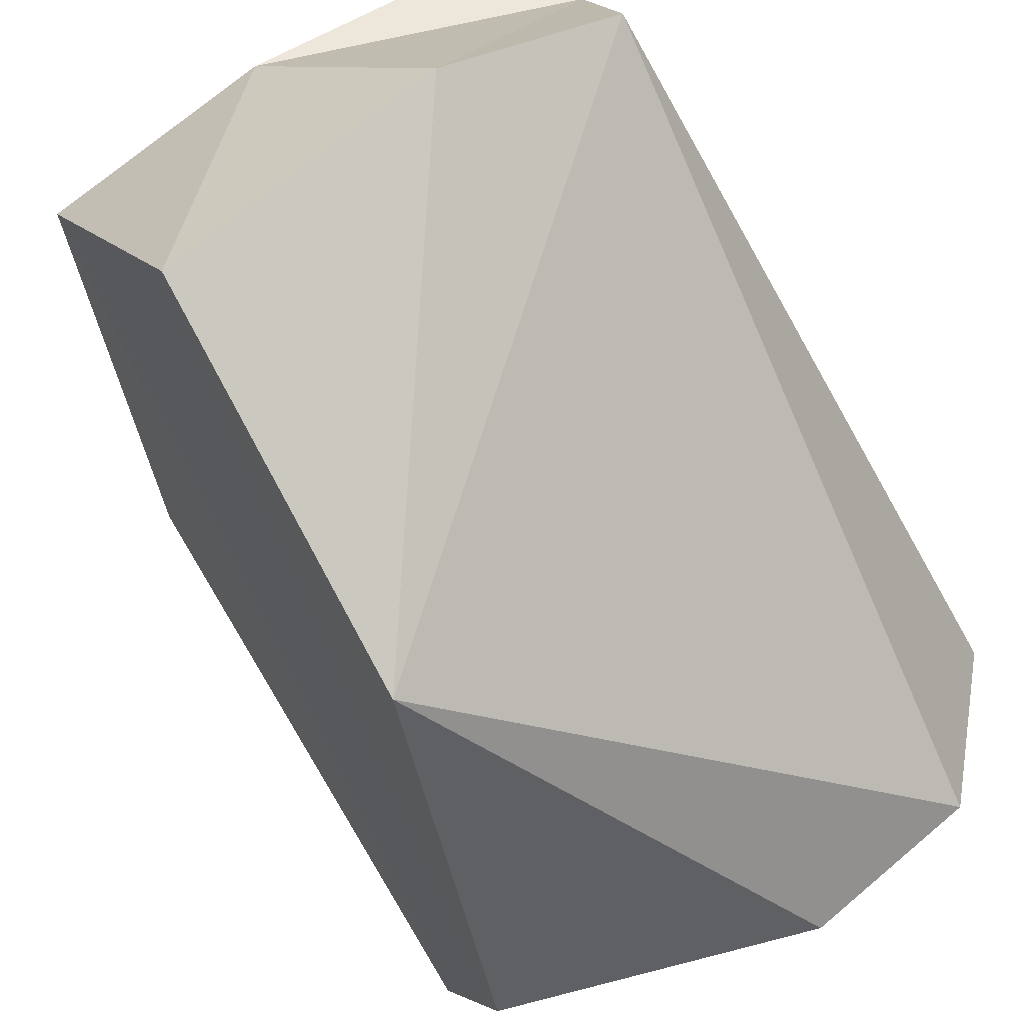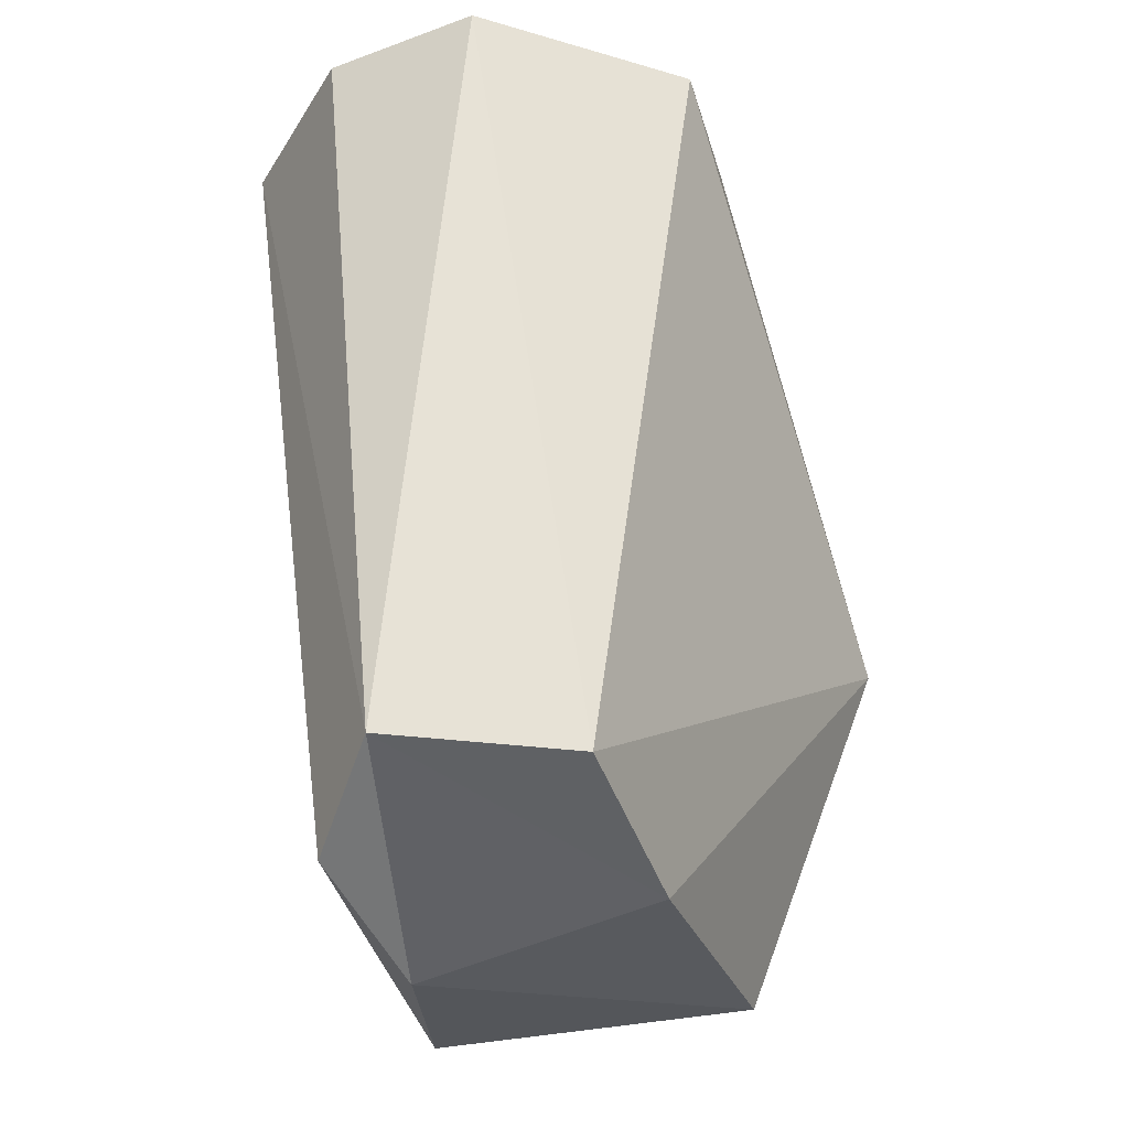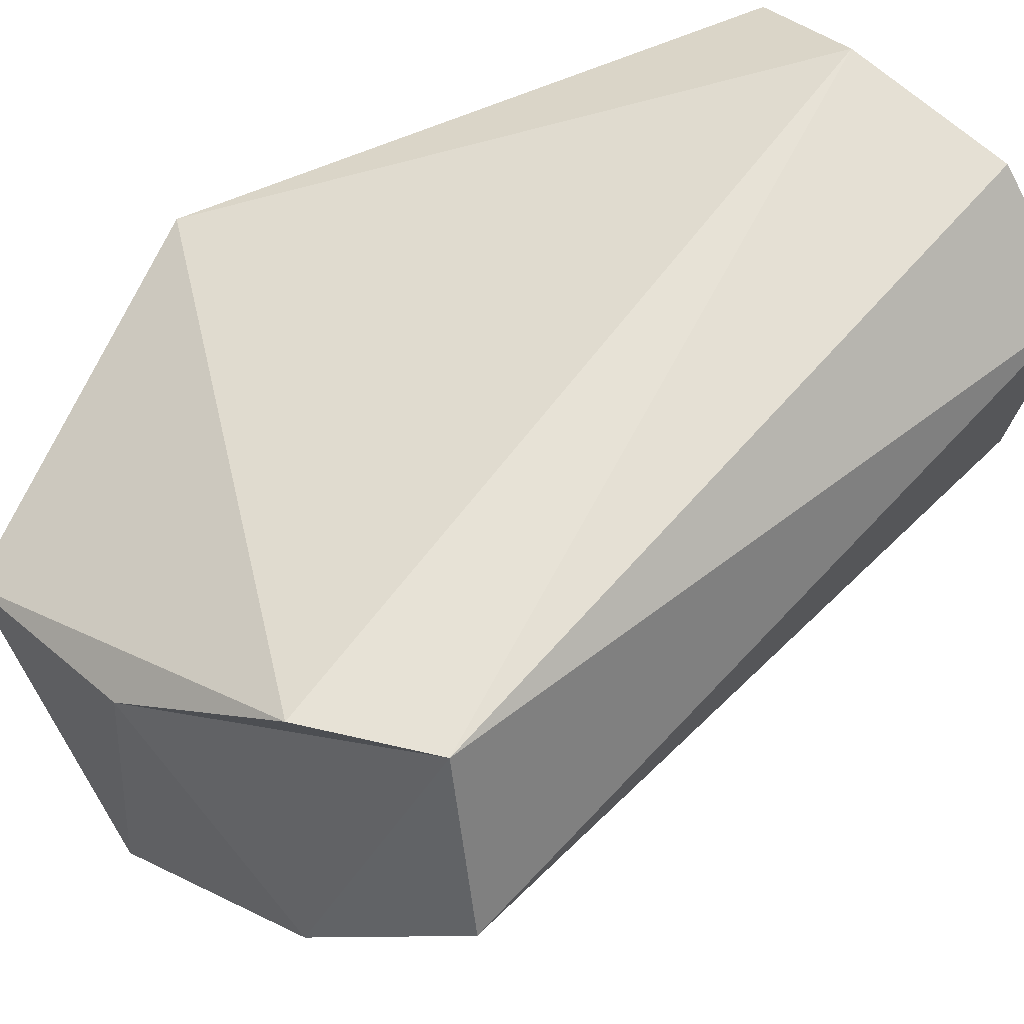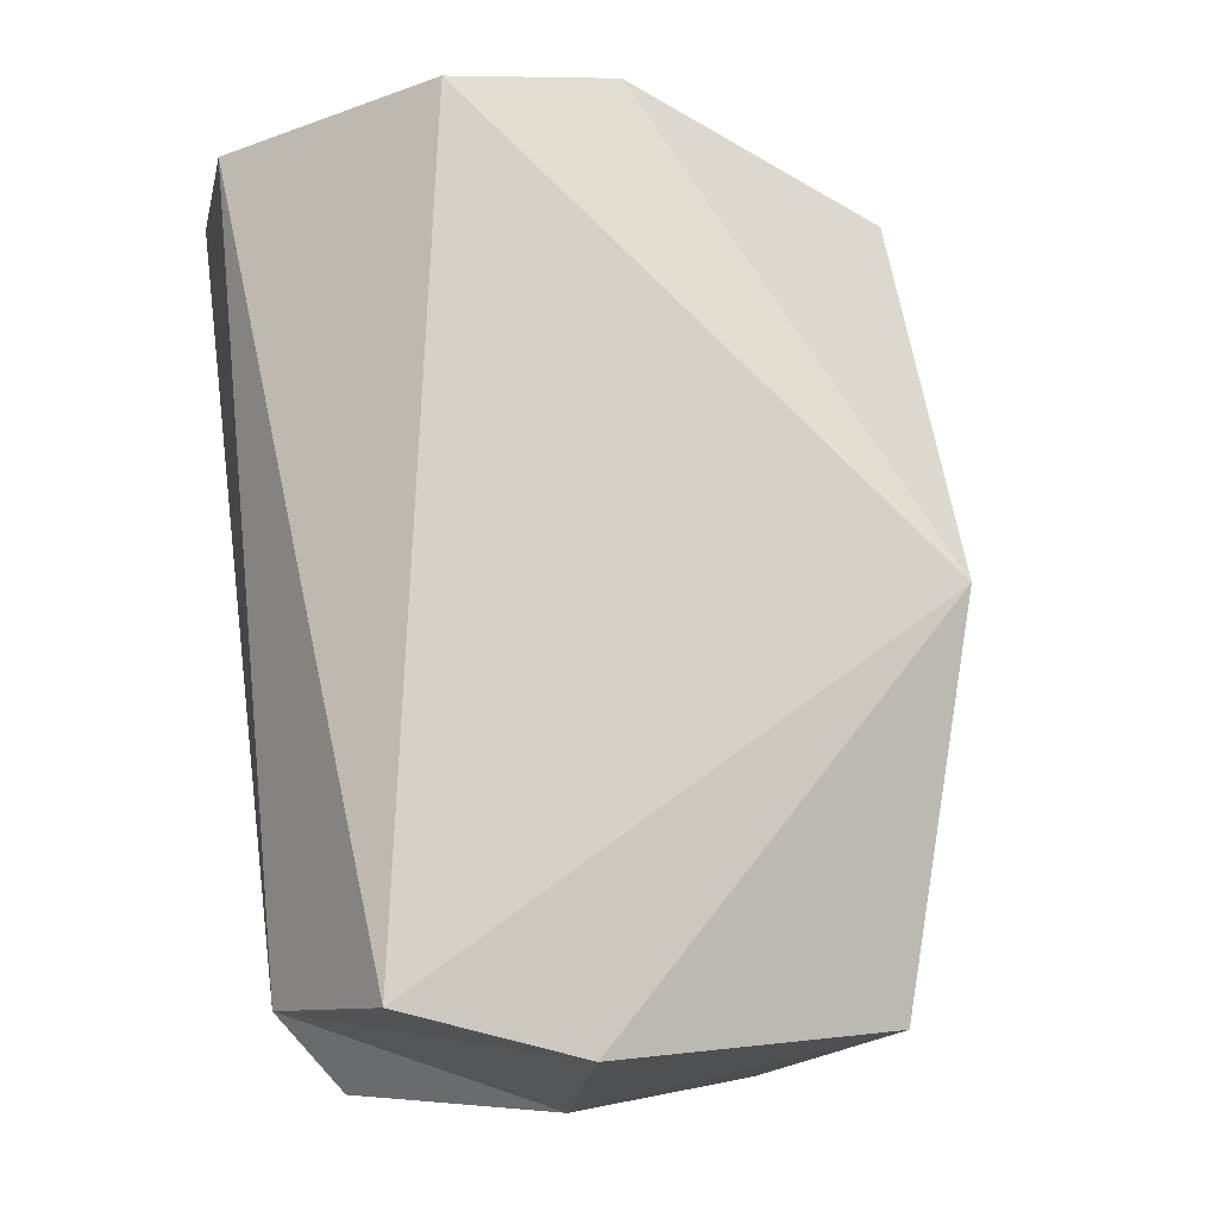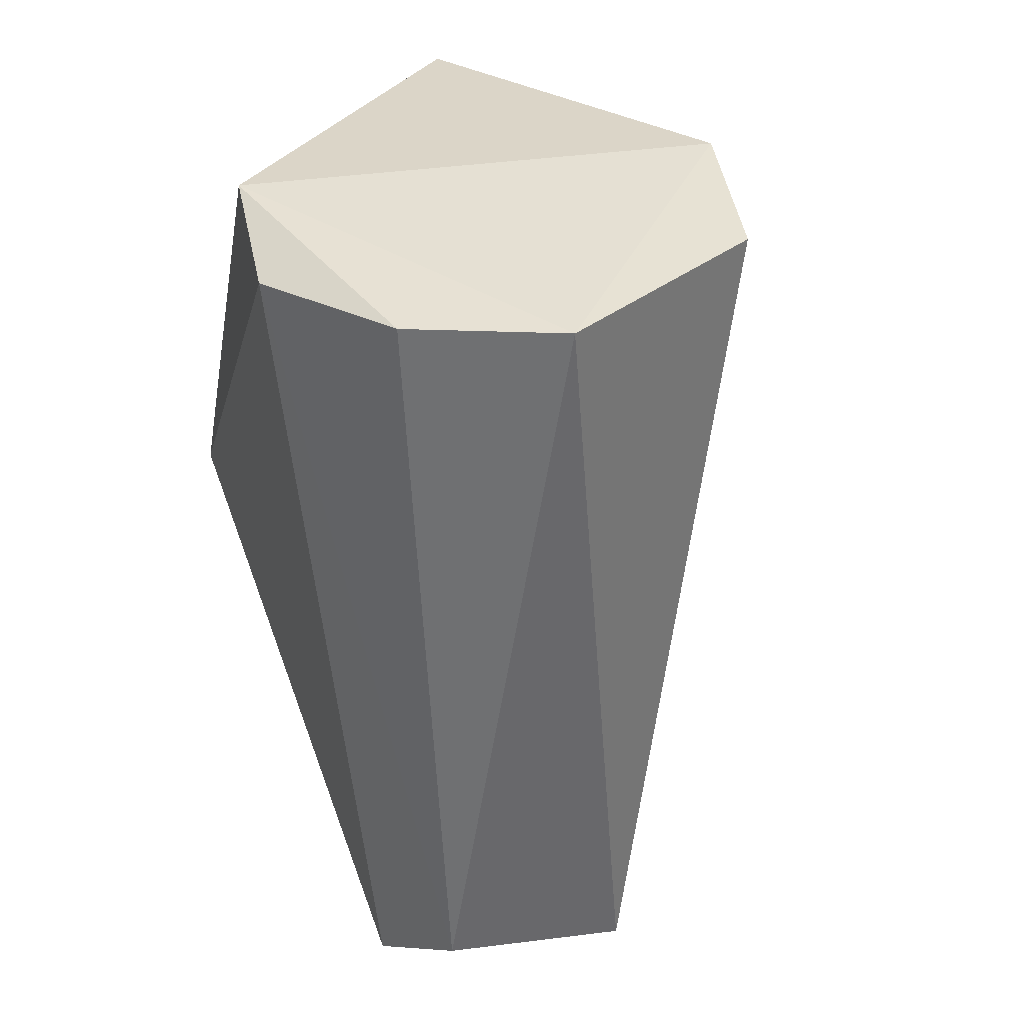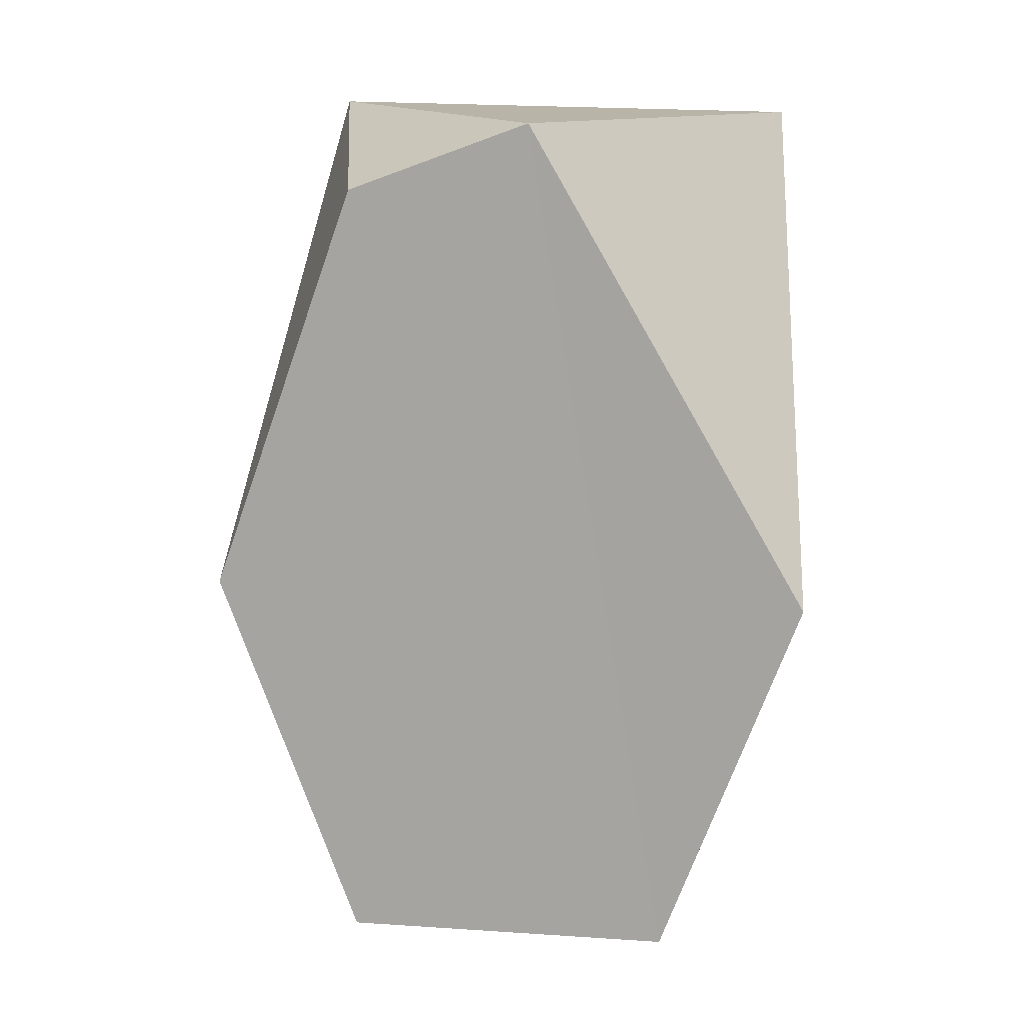
<metadata>
{"format":"obj","ext":"obj","renderer":"f3d","projection":"perspective","resolution":1024,"background":"white","views":[{"elev":-64.6,"azim":20.5,"up":"+Z"},{"elev":-38.8,"azim":79.2,"up":"+Y"},{"elev":49.2,"azim":35.5,"up":"+Z"},{"elev":-18.0,"azim":131.9,"up":"+Y"},{"elev":28.0,"azim":57.7,"up":"+Y"},{"elev":14.3,"azim":-106.0,"up":"+Y"}]}
</metadata>
<code>
v -123 -2.431 27.07
v -3.381 104.7 64.64
v -34.96 117.8 53.61
v -3.793 -109.3 36.44
v -3.381 104.7 64.64
v -123 -2.431 27.07
v -54.08 -2.068 -113.4
v -70.2 103.7 -79.62
v 8.017 120.1 -62.11
v 63.91 105.3 17.53
v 39.74 105.3 50.81
v 25.58 -93.91 30.29
v 25.58 -93.91 30.29
v -3.381 104.7 64.64
v -3.793 -109.3 36.44
v 25.58 -93.91 30.29
v 39.74 105.3 50.81
v -3.381 104.7 64.64
v -90.68 121.3 -37.67
v -106.6 -97.81 -5.015
v -123 -2.431 27.07
v 25.58 -93.91 30.29
v 36.38 -100.1 -18.08
v 63.91 105.3 17.53
v 49.11 110.9 -43.3
v 36.38 -100.1 -18.08
v -54.08 -2.068 -113.4
v 36.38 -100.1 -18.08
v 49.11 110.9 -43.3
v 63.91 105.3 17.53
v 8.017 120.1 -62.11
v 63.91 105.3 17.53
v 49.11 110.9 -43.3
v -69.72 -98.67 -80.61
v -54.08 -2.068 -113.4
v -4.275 -109.8 -43.86
v 63.91 105.3 17.53
v 8.017 120.1 -62.11
v -34.96 117.8 53.61
v -70.2 103.7 -79.62
v -106.6 -97.81 -5.015
v -90.68 121.3 -37.67
v -34.96 117.8 53.61
v -3.381 104.7 64.64
v 39.74 105.3 50.81
v -3.793 -109.3 36.44
v -106.6 -97.81 -5.015
v -51.04 -111.4 8.556
v -51.04 -111.4 8.556
v -106.6 -97.81 -5.015
v -69.72 -98.67 -80.61
v -106.6 -97.81 -5.015
v -70.2 103.7 -79.62
v -69.72 -98.67 -80.61
v -69.72 -98.67 -80.61
v -70.2 103.7 -79.62
v -54.08 -2.068 -113.4
v -3.793 -109.3 36.44
v -51.04 -111.4 8.556
v 25.58 -93.91 30.29
v -90.68 121.3 -37.67
v -123 -2.431 27.07
v -34.96 117.8 53.61
v -123 -2.431 27.07
v -106.6 -97.81 -5.015
v -3.793 -109.3 36.44
v -54.08 -2.068 -113.4
v 8.017 120.1 -62.11
v 49.11 110.9 -43.3
v -90.68 121.3 -37.67
v 8.017 120.1 -62.11
v -70.2 103.7 -79.62
v -34.96 117.8 53.61
v 8.017 120.1 -62.11
v -90.68 121.3 -37.67
v 36.38 -100.1 -18.08
v -4.275 -109.8 -43.86
v -54.08 -2.068 -113.4
v -4.275 -109.8 -43.86
v 25.58 -93.91 30.29
v -51.04 -111.4 8.556
v -4.275 -109.8 -43.86
v 36.38 -100.1 -18.08
v 25.58 -93.91 30.29
v 63.91 105.3 17.53
v -34.96 117.8 53.61
v 39.74 105.3 50.81
v -69.72 -98.67 -80.61
v -4.275 -109.8 -43.86
v -51.04 -111.4 8.556
f 1 2 3
f 4 5 6
f 7 8 9
f 10 11 12
f 13 14 15
f 16 17 18
f 19 20 21
f 22 23 24
f 25 26 27
f 28 29 30
f 31 32 33
f 34 35 36
f 37 38 39
f 40 41 42
f 43 44 45
f 46 47 48
f 49 50 51
f 52 53 54
f 55 56 57
f 58 59 60
f 61 62 63
f 64 65 66
f 67 68 69
f 70 71 72
f 73 74 75
f 76 77 78
f 79 80 81
f 82 83 84
f 85 86 87
f 88 89 90

</code>
